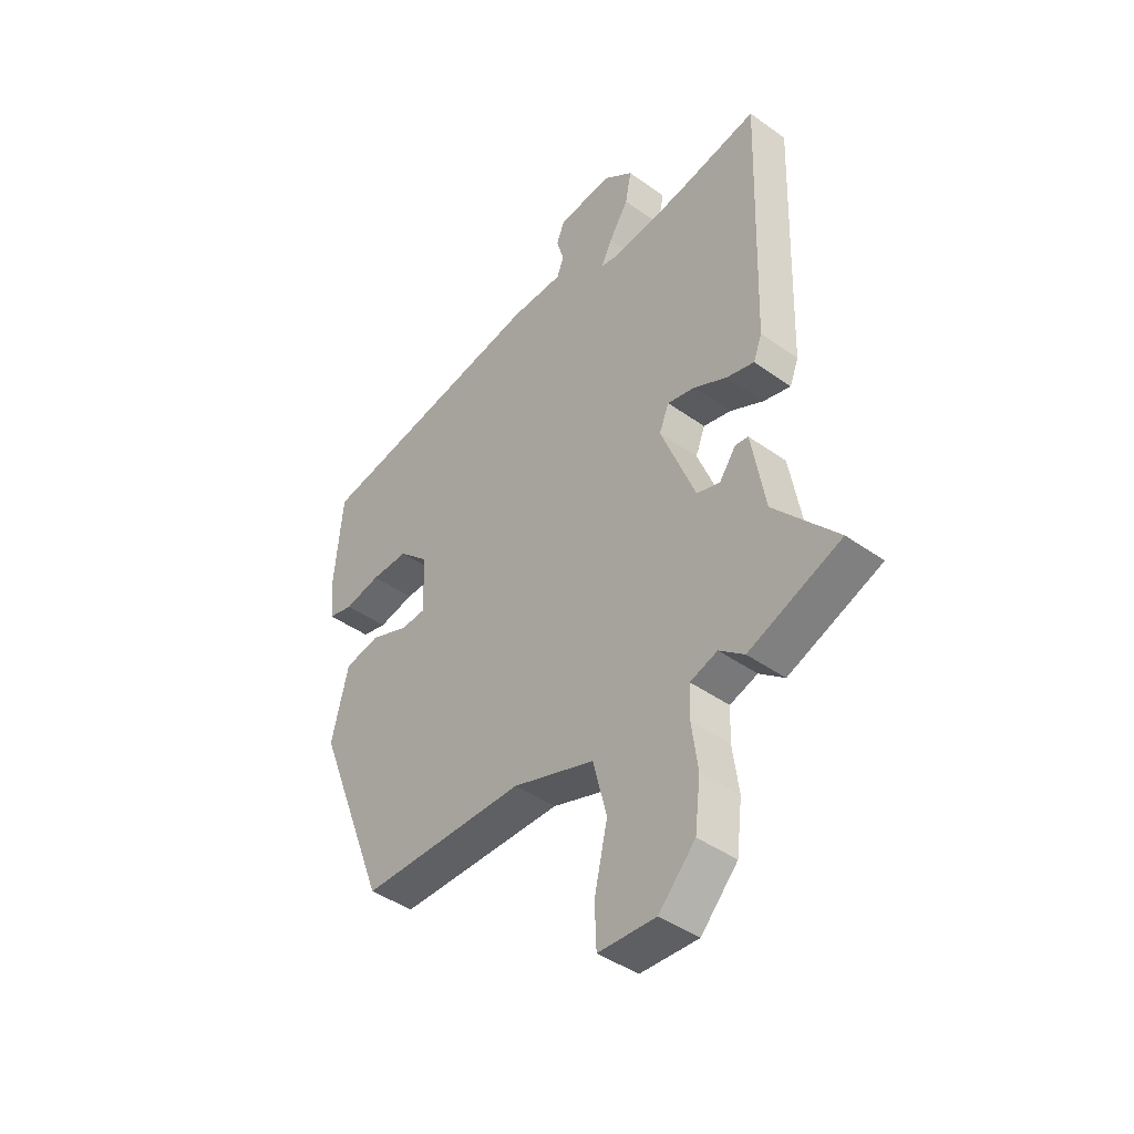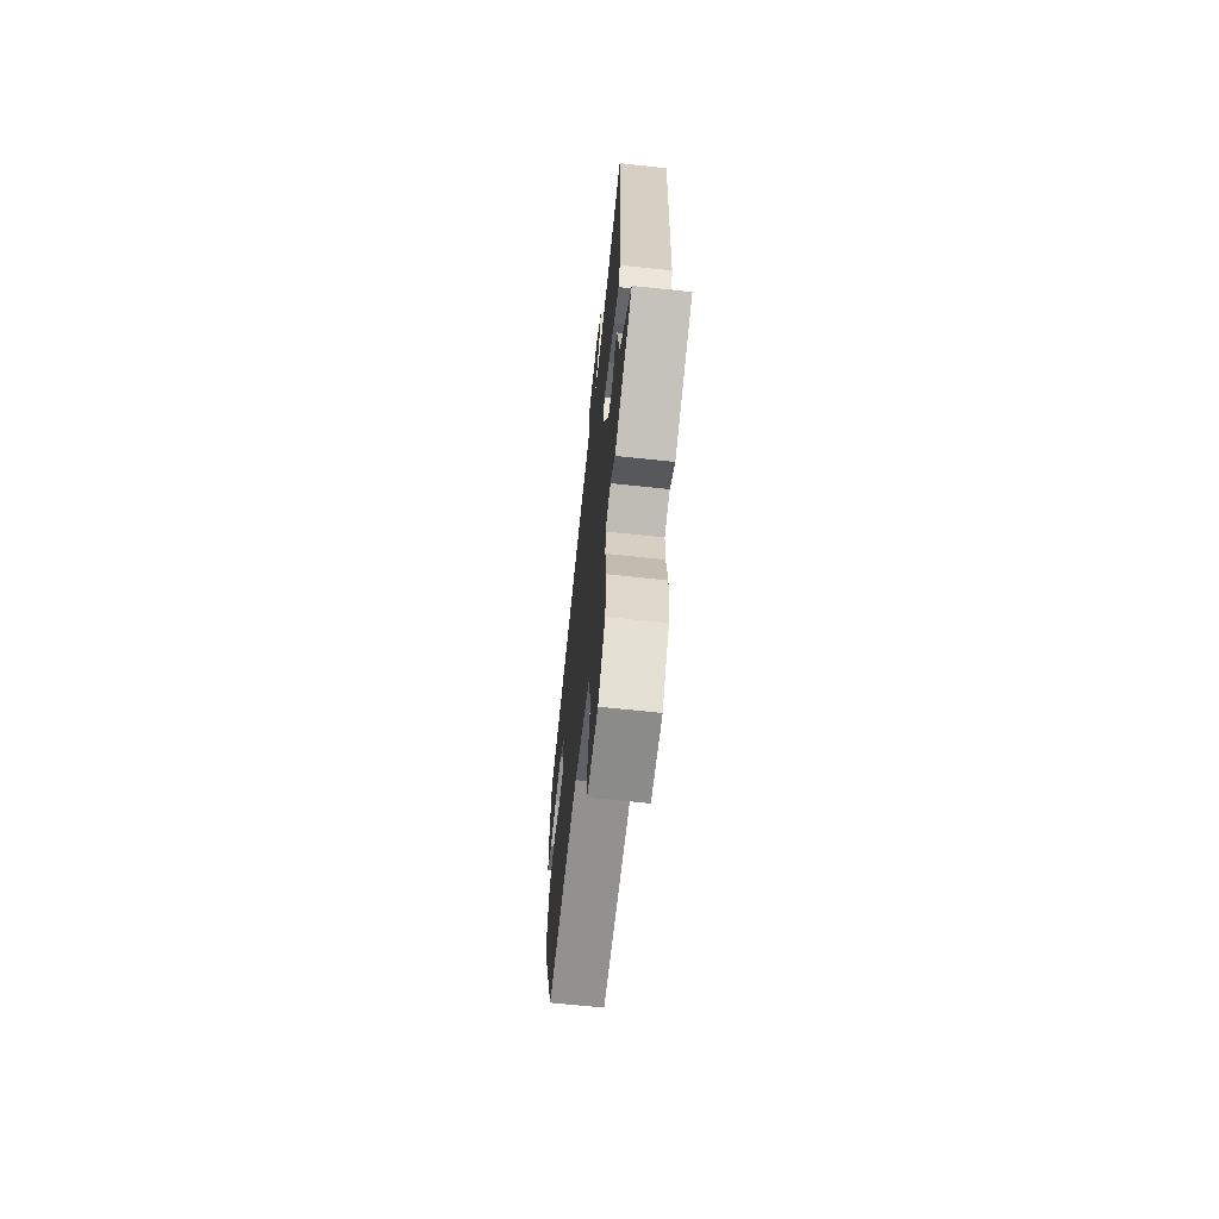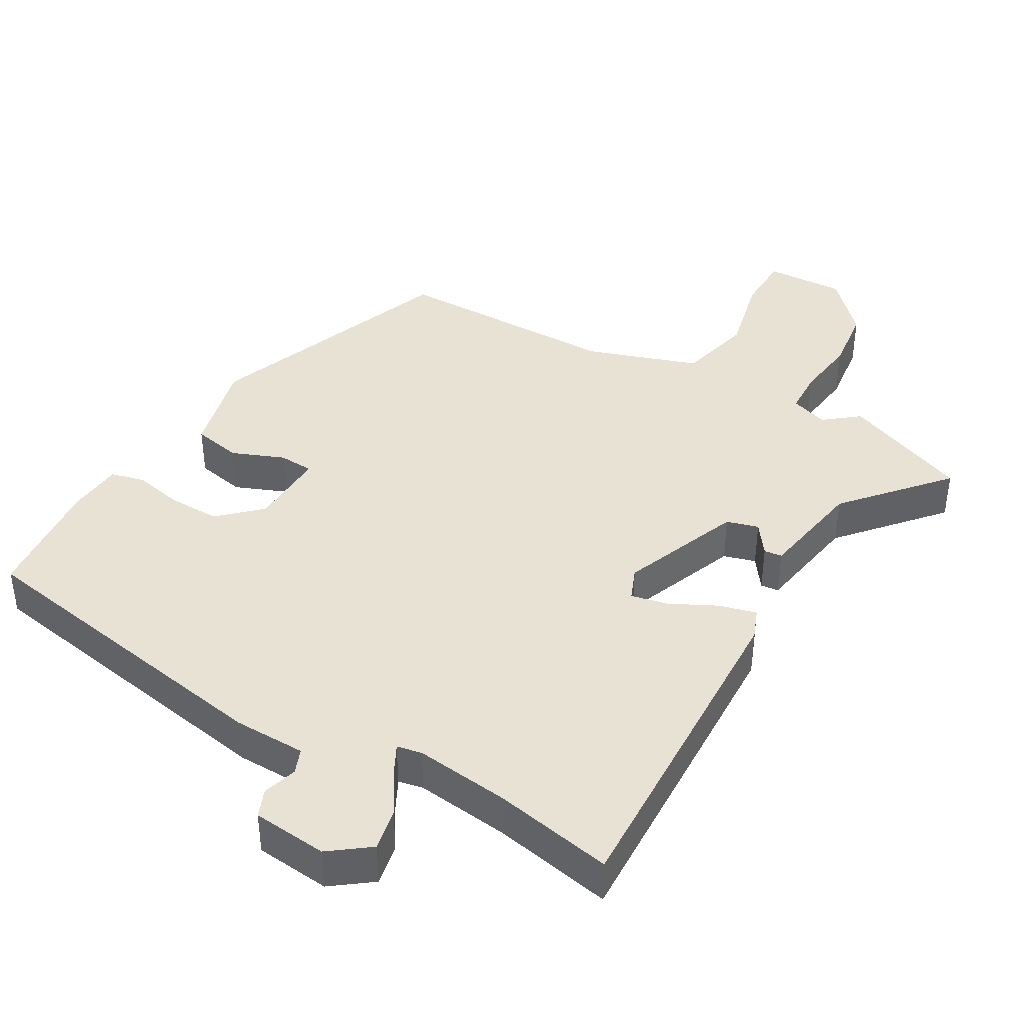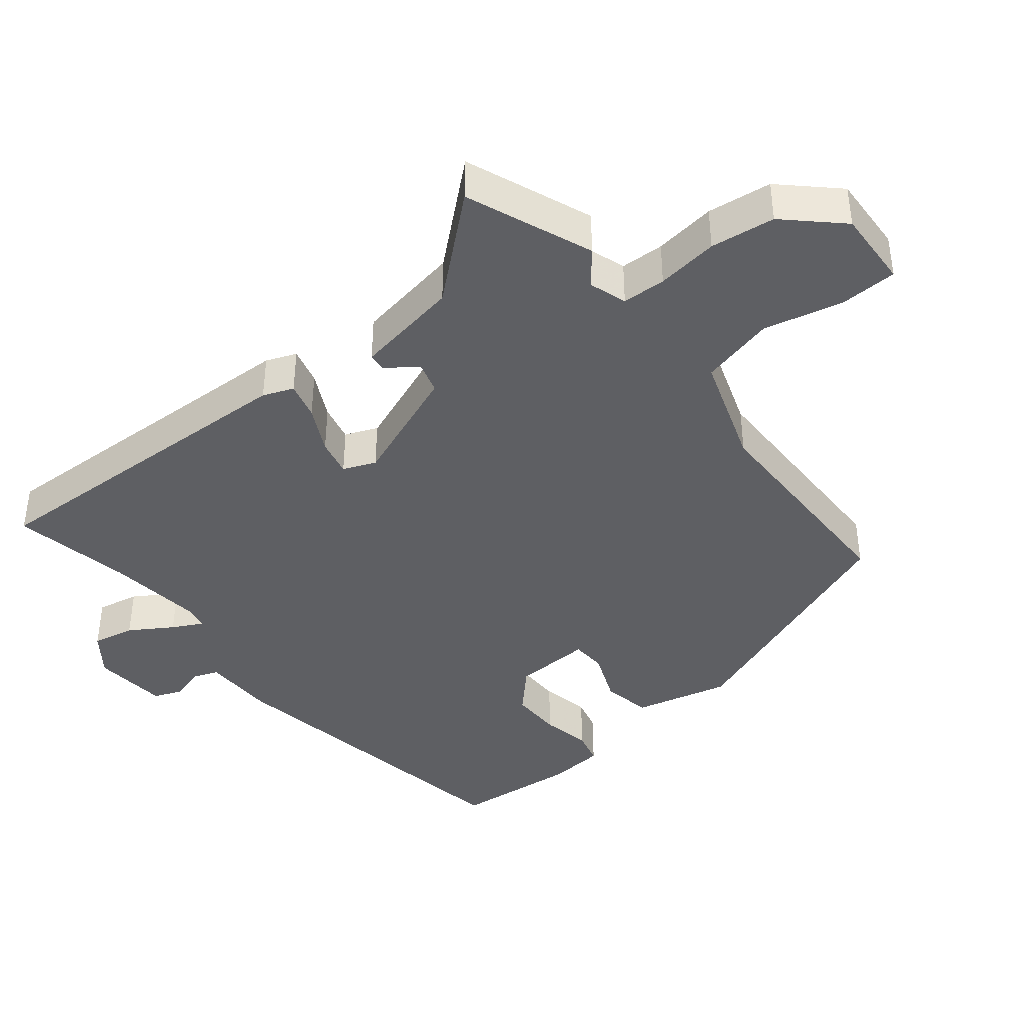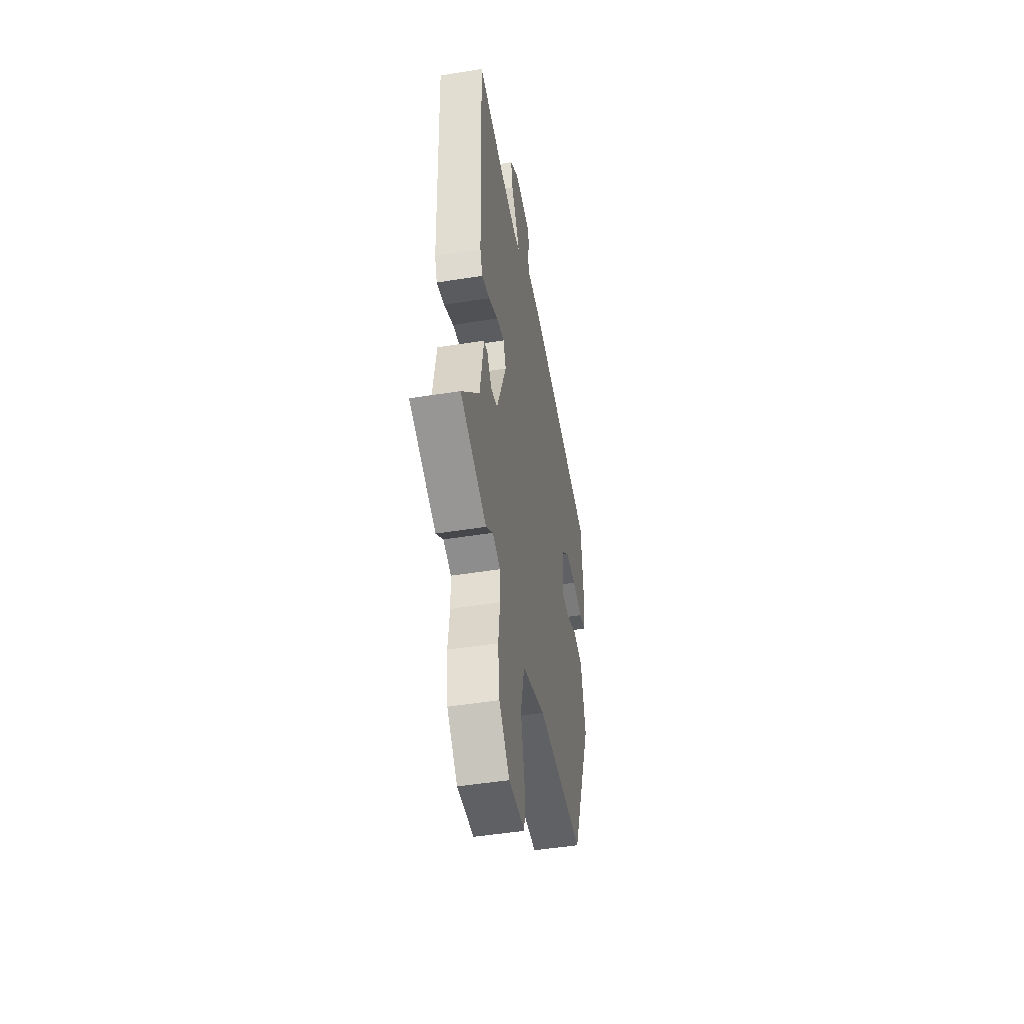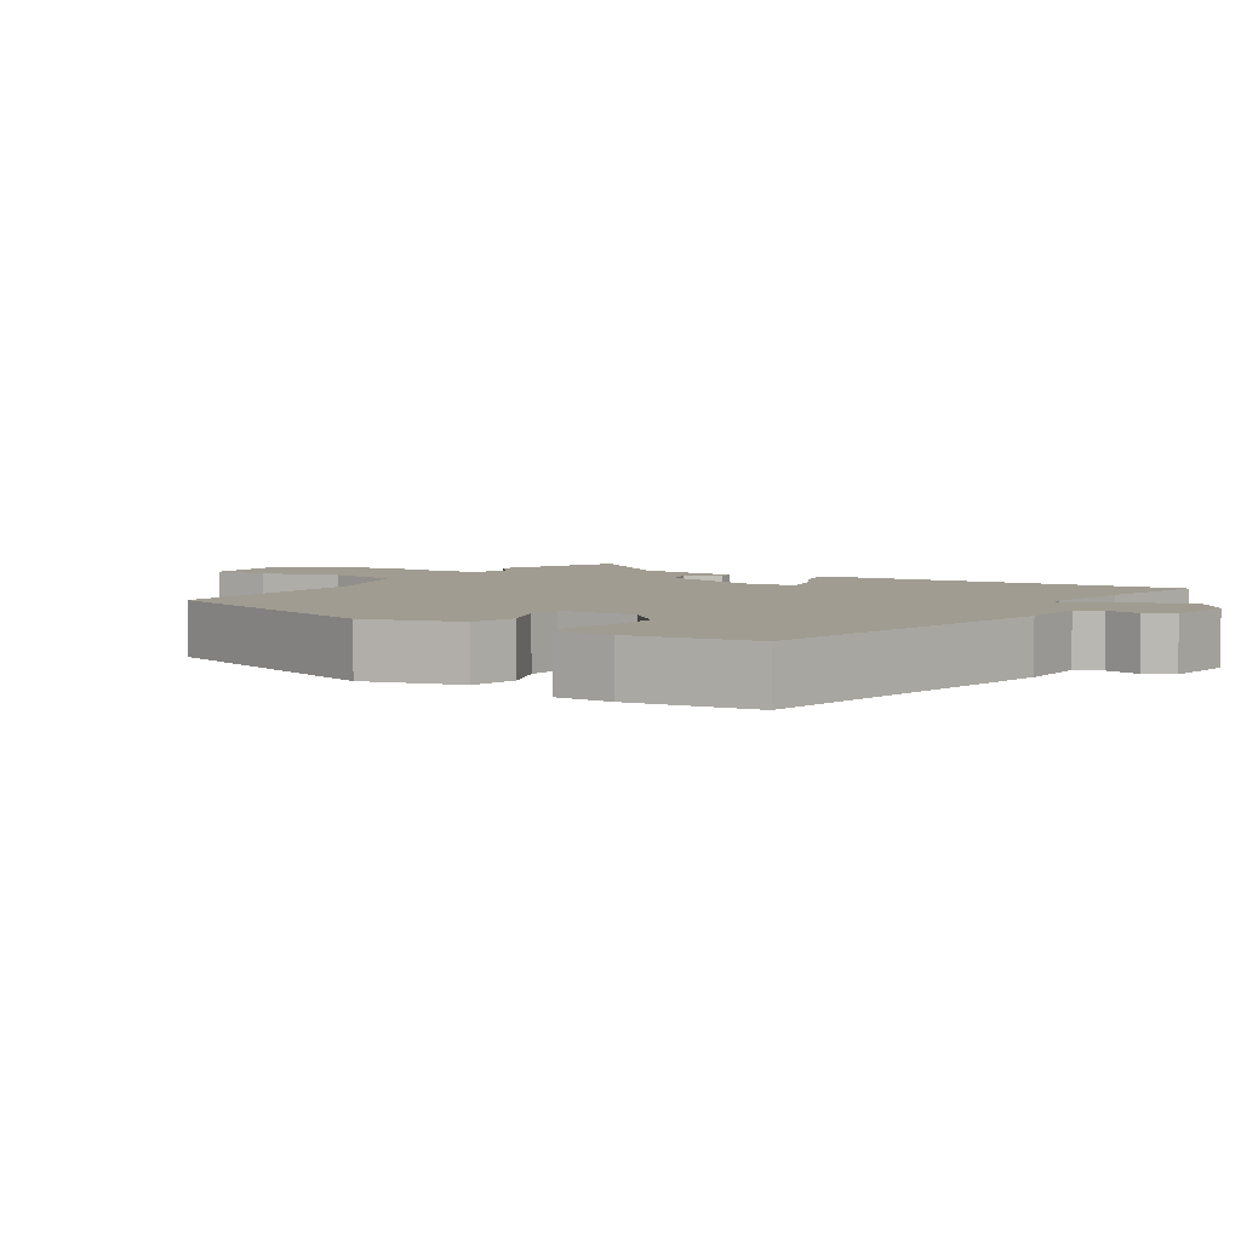
<metadata>
{"format":"obj","ext":"obj","renderer":"f3d","projection":"perspective","resolution":1024,"background":"white","views":[{"elev":-42.9,"azim":49.7,"up":"+Z"},{"elev":-66.3,"azim":83.9,"up":"+Z"},{"elev":40.9,"azim":29.8,"up":"+Y"},{"elev":-40.8,"azim":128.4,"up":"+Y"},{"elev":-47.0,"azim":100.4,"up":"+Z"},{"elev":4.3,"azim":-58.1,"up":"+Y"}]}
</metadata>
<code>
v 0.639 0.07 -0.444
v 0.457 0.07 -0.517
v 0.408 0.07 -0.478
v 0.354 0.07 -0.496
v 0.352 0.07 -0.559
v 0.364 0.07 -0.648
v 0.353 0.07 -0.741
v 0.281 0.07 -0.818
v 0.168 0.07 -0.813
v 0.165 0.07 -0.731
v 0.191 0.07 -0.616
v 0.164 0.07 -0.509
v 0.003 0.07 -0.455
v -0.322 0.07 -0.454
v -0.462 0.07 -0.094
v -0.429 0.07 0.043
v -0.359 0.07 0.057
v -0.284 0.07 0.027
v -0.234 0.07 0.03
v -0.239 0.07 0.142
v -0.297 0.07 0.196
v -0.371 0.07 0.195
v -0.442 0.07 0.18
v -0.491 0.07 0.192
v -0.498 0.07 0.273
v -0.482 0.07 0.451
v -0.016 0.07 0.534
v 0.088 0.07 0.536
v 0.102 0.07 0.572
v 0.087 0.07 0.621
v 0.103 0.07 0.661
v 0.211 0.07 0.672
v 0.269 0.07 0.629
v 0.257 0.07 0.568
v 0.219 0.07 0.507
v 0.197 0.07 0.464
v 0.233 0.07 0.457
v 0.37 0.07 0.474
v 0.541 0.07 0.508
v 0.526 0.07 0.023
v 0.509 0.07 -0.021
v 0.455 0.07 -0.007
v 0.389 0.07 0.026
v 0.335 0.07 0.038
v 0.316 0.07 -0.009
v 0.384 0.07 -0.18
v 0.43 0.07 -0.193
v 0.462 0.07 -0.148
v 0.488 0.07 -0.151
v 0.515 0.07 -0.303
v 0.639 0 -0.444
v 0.457 0 -0.517
v 0.408 0 -0.478
v 0.354 0 -0.496
v 0.352 0 -0.559
v 0.364 0 -0.648
v 0.353 0 -0.741
v 0.281 0 -0.818
v 0.168 0 -0.813
v 0.165 0 -0.731
v 0.191 0 -0.616
v 0.164 0 -0.509
v 0.003 0 -0.455
v -0.322 0 -0.454
v -0.462 0 -0.094
v -0.429 0 0.043
v -0.359 0 0.057
v -0.284 0 0.027
v -0.234 0 0.03
v -0.239 0 0.142
v -0.297 0 0.196
v -0.371 0 0.195
v -0.442 0 0.18
v -0.491 0 0.192
v -0.498 0 0.273
v -0.482 0 0.451
v -0.016 0 0.534
v 0.088 0 0.536
v 0.102 0 0.572
v 0.087 0 0.621
v 0.103 0 0.661
v 0.211 0 0.672
v 0.269 0 0.629
v 0.257 0 0.568
v 0.219 0 0.507
v 0.197 0 0.464
v 0.233 0 0.457
v 0.37 0 0.474
v 0.541 0 0.508
v 0.526 0 0.023
v 0.509 0 -0.021
v 0.455 0 -0.007
v 0.389 0 0.026
v 0.335 0 0.038
v 0.316 0 -0.009
v 0.384 0 -0.18
v 0.43 0 -0.193
v 0.462 0 -0.148
v 0.488 0 -0.151
v 0.515 0 -0.303
f 47 48 49 50
f 46 47 50
f 1 2 3
f 50 1 3
f 46 50 3
f 45 46 3 4
f 41 42 43
f 40 41 43
f 39 40 43
f 38 39 43
f 37 38 43 44
f 36 37 44 45
f 33 34 35
f 32 33 35
f 31 32 35
f 30 31 35
f 29 30 35
f 28 29 35 36
f 27 28 36
f 26 27 36
f 25 26 36
f 24 25 36
f 23 24 36
f 22 23 36
f 21 22 36
f 20 21 36 45
f 16 17 18
f 15 16 18
f 14 15 18
f 13 14 18
f 12 13 18 19
f 9 10 11
f 8 9 11
f 7 8 11
f 6 7 11
f 5 6 11
f 5 11 12
f 19 20 45
f 12 19 45
f 5 12 45
f 4 5 45
f 100 99 98 97
f 100 97 96
f 53 52 51
f 53 51 100
f 53 100 96
f 54 53 96 95
f 93 92 91
f 93 91 90
f 93 90 89
f 93 89 88
f 94 93 88 87
f 95 94 87 86
f 85 84 83
f 85 83 82
f 85 82 81
f 85 81 80
f 85 80 79
f 86 85 79 78
f 86 78 77
f 86 77 76
f 86 76 75
f 86 75 74
f 86 74 73
f 86 73 72
f 86 72 71
f 95 86 71 70
f 68 67 66
f 68 66 65
f 68 65 64
f 68 64 63
f 69 68 63 62
f 61 60 59
f 61 59 58
f 61 58 57
f 61 57 56
f 61 56 55
f 62 61 55
f 95 70 69
f 95 69 62
f 95 62 55
f 95 55 54
f 1 51 52 2
f 2 52 53 3
f 3 53 54 4
f 4 54 55 5
f 5 55 56 6
f 6 56 57 7
f 7 57 58 8
f 8 58 59 9
f 9 59 60 10
f 10 60 61 11
f 11 61 62 12
f 12 62 63 13
f 13 63 64 14
f 14 64 65 15
f 15 65 66 16
f 16 66 67 17
f 17 67 68 18
f 18 68 69 19
f 19 69 70 20
f 20 70 71 21
f 21 71 72 22
f 22 72 73 23
f 23 73 74 24
f 24 74 75 25
f 25 75 76 26
f 26 76 77 27
f 27 77 78 28
f 28 78 79 29
f 29 79 80 30
f 30 80 81 31
f 31 81 82 32
f 32 82 83 33
f 33 83 84 34
f 34 84 85 35
f 35 85 86 36
f 36 86 87 37
f 37 87 88 38
f 38 88 89 39
f 39 89 90 40
f 40 90 91 41
f 41 91 92 42
f 42 92 93 43
f 43 93 94 44
f 44 94 95 45
f 45 95 96 46
f 46 96 97 47
f 47 97 98 48
f 48 98 99 49
f 49 99 100 50
f 50 100 51 1

</code>
